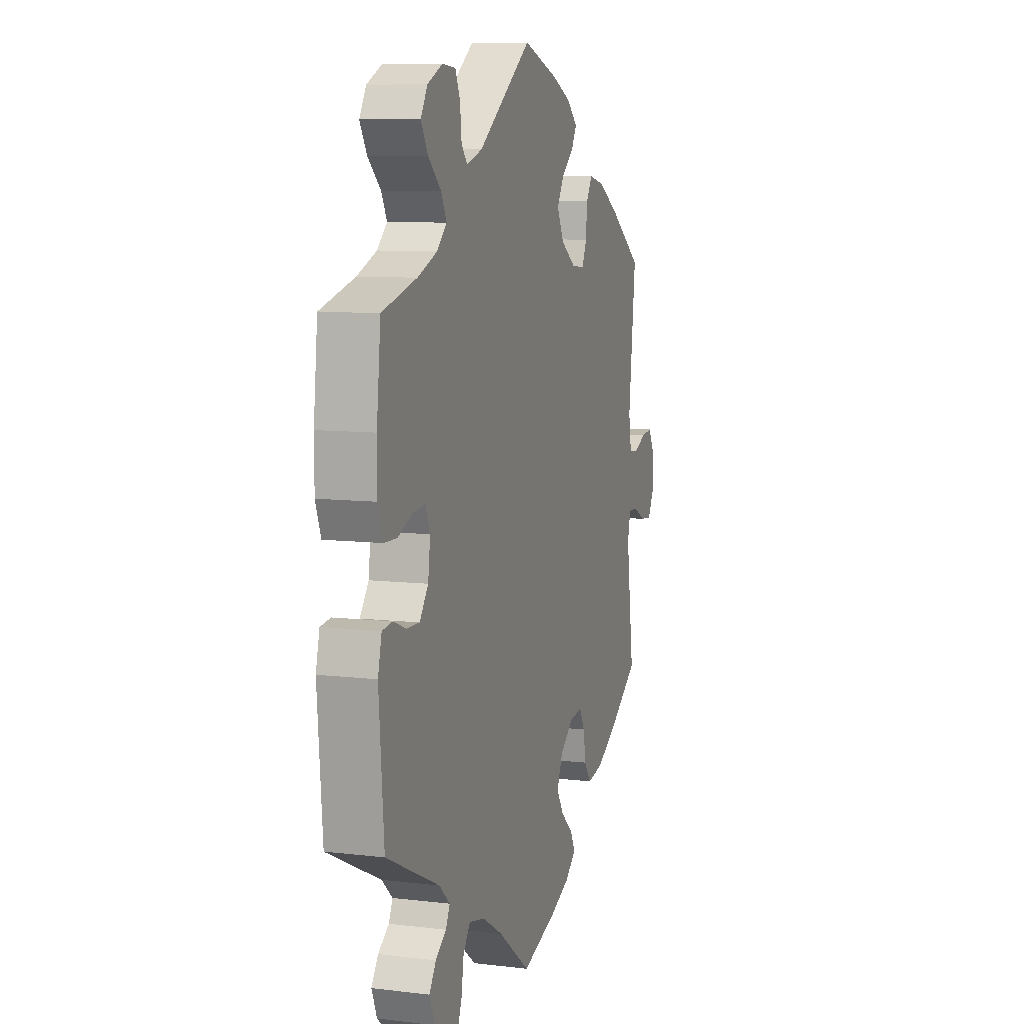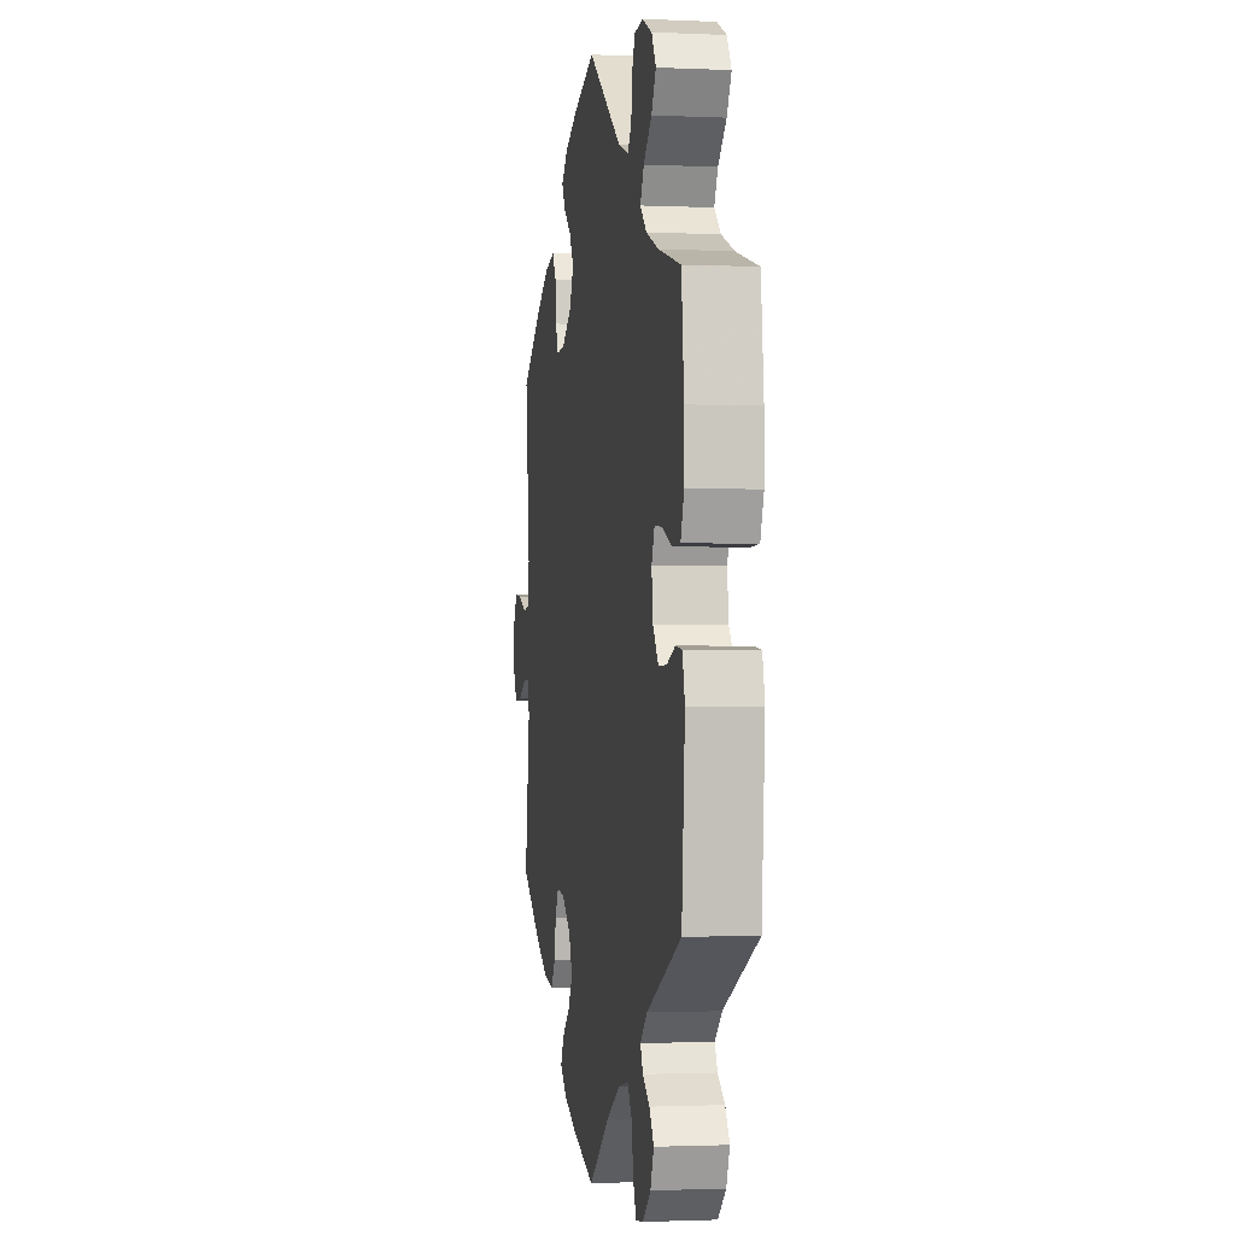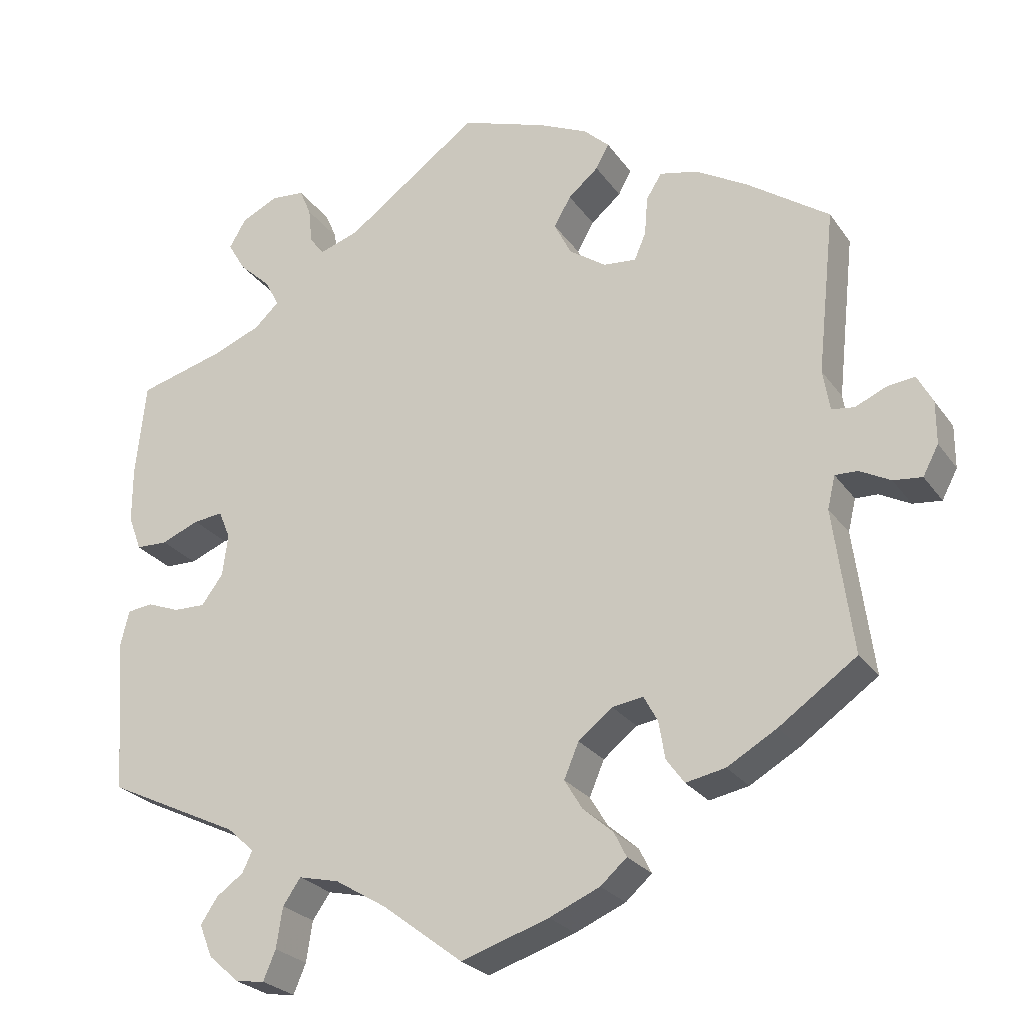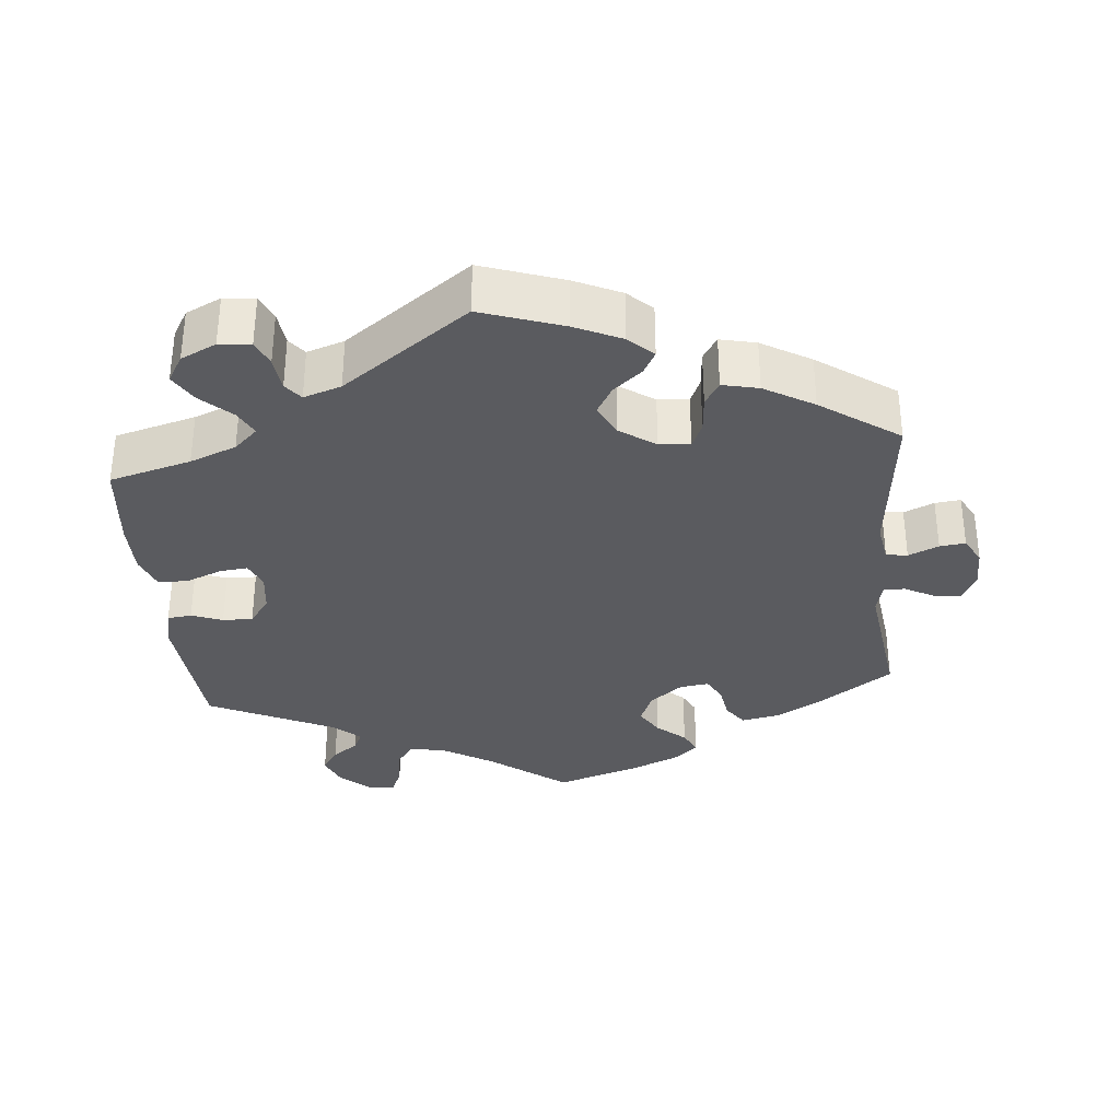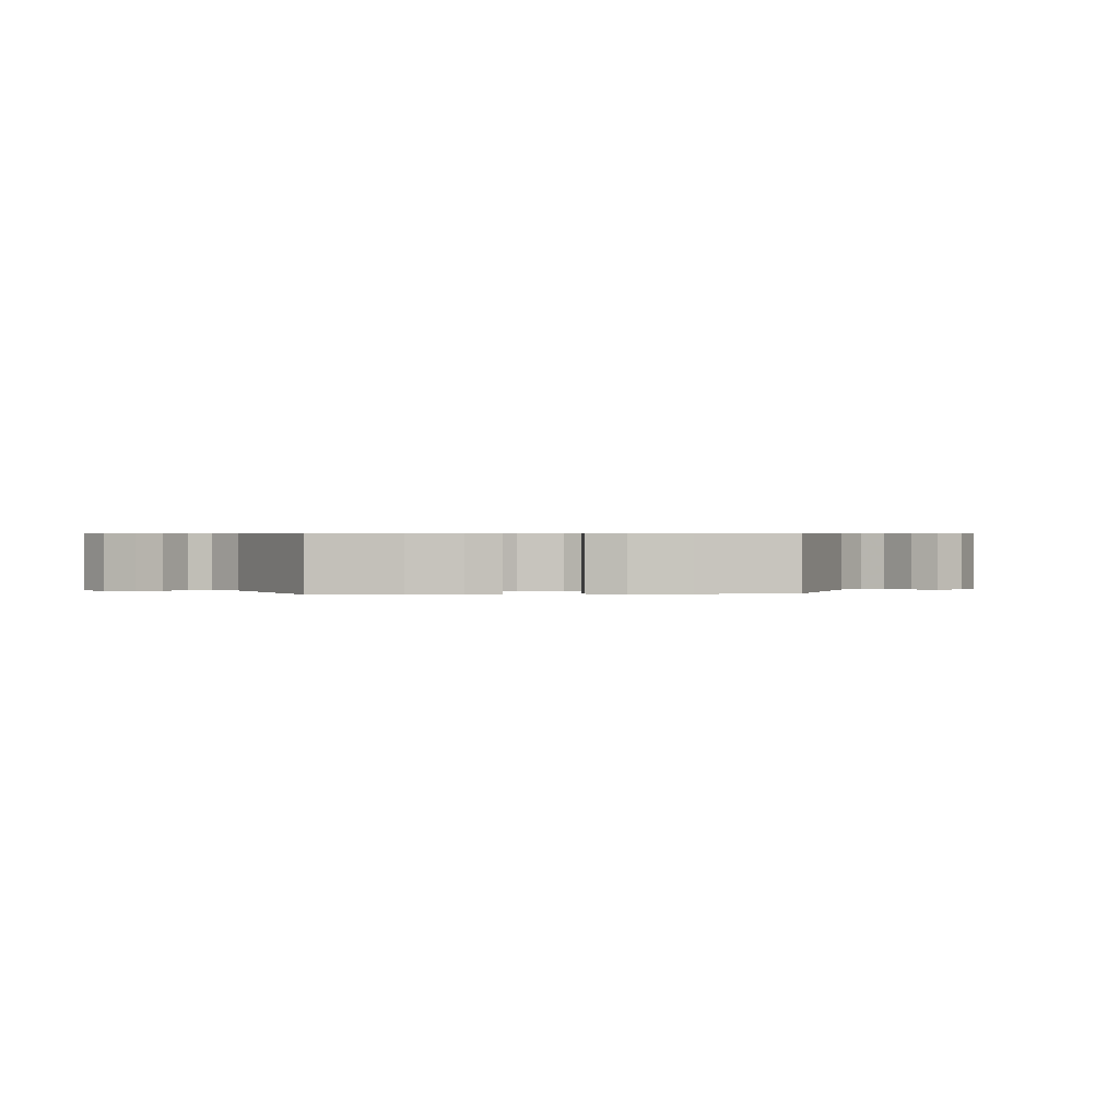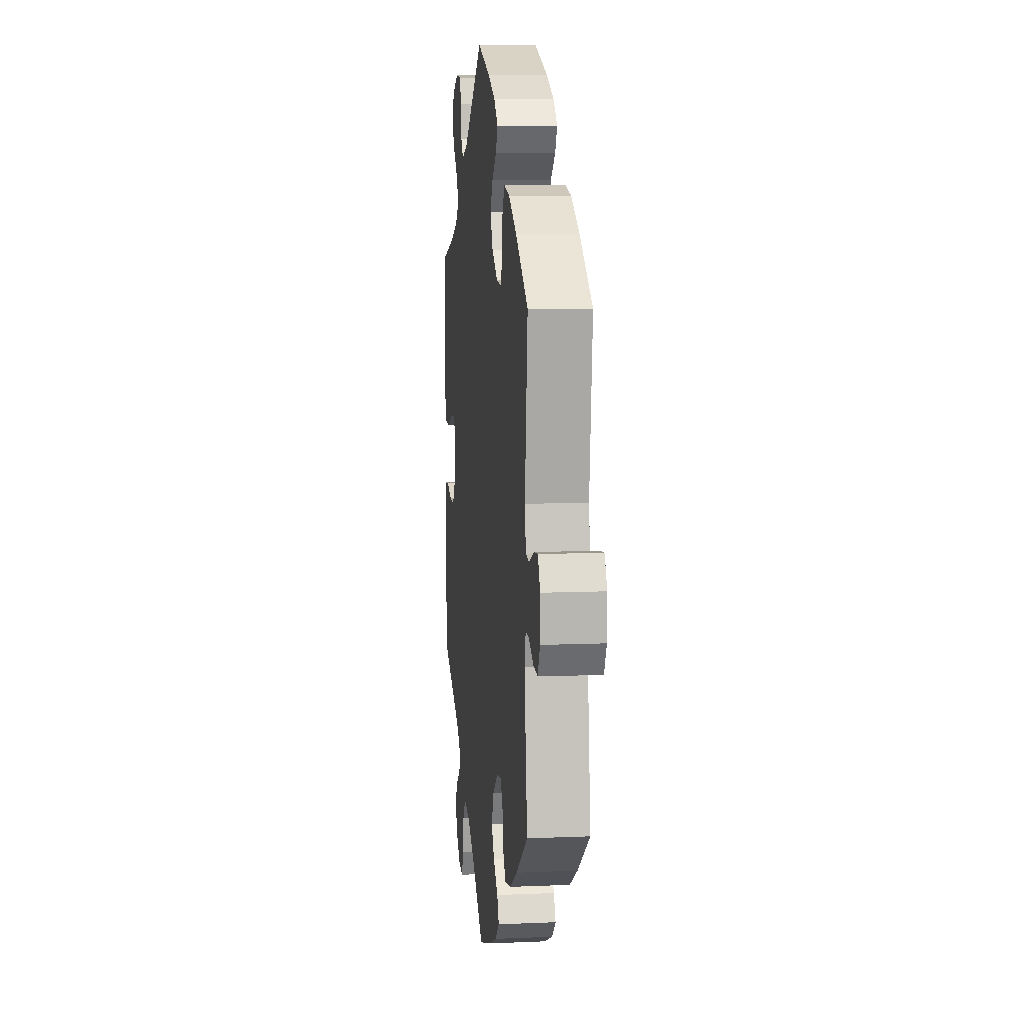
<metadata>
{"format":"obj","ext":"obj","renderer":"f3d","projection":"perspective","resolution":1024,"background":"white","views":[{"elev":8.8,"azim":-72.1,"up":"+Z"},{"elev":-1.6,"azim":-99.4,"up":"+Z"},{"elev":-25.3,"azim":26.9,"up":"+Z"},{"elev":-33.5,"azim":5.3,"up":"+Y"},{"elev":0.6,"azim":25.6,"up":"+Y"},{"elev":9.1,"azim":83.5,"up":"+Z"}]}
</metadata>
<code>
v 0.11 0.07 0.54
v 0.173 0.07 0.511
v 0.206 0.07 0.48
v 0.189 0.07 0.449
v 0.15 0.07 0.416
v 0.128 0.07 0.378
v 0.15 0.07 0.334
v 0.198 0.07 0.301
v 0.24 0.07 0.297
v 0.255 0.07 0.332
v 0.259 0.07 0.382
v 0.279 0.07 0.414
v 0.328 0.07 0.403
v 0.395 0.07 0.364
v 0.501 0.07 0.29
v 0.478 0.07 0.078
v 0.487 0.07 0.025
v 0.516 0.07 0.021
v 0.557 0.07 0.039
v 0.592 0.07 0.043
v 0.612 0.07 0.006
v 0.612 0.07 -0.049
v 0.592 0.07 -0.087
v 0.555 0.07 -0.083
v 0.515 0.07 -0.062
v 0.486 0.07 -0.061
v 0.476 0.07 -0.103
v 0.501 0.07 -0.289
v 0.401 0.07 -0.359
v 0.337 0.07 -0.396
v 0.286 0.07 -0.406
v 0.263 0.07 -0.374
v 0.255 0.07 -0.326
v 0.237 0.07 -0.293
v 0.197 0.07 -0.299
v 0.153 0.07 -0.334
v 0.134 0.07 -0.379
v 0.157 0.07 -0.417
v 0.196 0.07 -0.451
v 0.212 0.07 -0.483
v 0.178 0.07 -0.513
v 0.113 0.07 -0.541
v 0 0.07 -0.578
v -0.104 0.07 -0.499
v -0.17 0.07 -0.459
v -0.222 0.07 -0.447
v -0.245 0.07 -0.48
v -0.253 0.07 -0.532
v -0.269 0.07 -0.57
v -0.306 0.07 -0.565
v -0.346 0.07 -0.53
v -0.363 0.07 -0.488
v -0.341 0.07 -0.455
v -0.306 0.07 -0.43
v -0.293 0.07 -0.403
v -0.328 0.07 -0.371
v -0.5 0.07 -0.289
v -0.516 0.07 -0.092
v -0.504 0.07 -0.043
v -0.471 0.07 -0.039
v -0.429 0.07 -0.055
v -0.388 0.07 -0.056
v -0.36 0.07 -0.018
v -0.353 0.07 0.036
v -0.368 0.07 0.072
v -0.406 0.07 0.068
v -0.455 0.07 0.048
v -0.496 0.07 0.049
v -0.513 0.07 0.095
v -0.513 0.07 0.167
v -0.5 0.07 0.289
v -0.389 0.07 0.319
v -0.326 0.07 0.344
v -0.294 0.07 0.374
v -0.312 0.07 0.409
v -0.353 0.07 0.447
v -0.376 0.07 0.486
v -0.354 0.07 0.523
v -0.306 0.07 0.546
v -0.263 0.07 0.542
v -0.248 0.07 0.507
v -0.243 0.07 0.46
v -0.224 0.07 0.436
v -0.173 0.07 0.453
v -0.001 0.07 0.578
v 0.11 0 0.54
v 0.173 0 0.511
v 0.206 0 0.48
v 0.189 0 0.449
v 0.15 0 0.416
v 0.128 0 0.378
v 0.15 0 0.334
v 0.198 0 0.301
v 0.24 0 0.297
v 0.255 0 0.332
v 0.259 0 0.382
v 0.279 0 0.414
v 0.328 0 0.403
v 0.395 0 0.364
v 0.501 0 0.29
v 0.478 0 0.078
v 0.487 0 0.025
v 0.516 0 0.021
v 0.557 0 0.039
v 0.592 0 0.043
v 0.612 0 0.006
v 0.612 0 -0.049
v 0.592 0 -0.087
v 0.555 0 -0.083
v 0.515 0 -0.062
v 0.486 0 -0.061
v 0.476 0 -0.103
v 0.501 0 -0.289
v 0.401 0 -0.359
v 0.337 0 -0.396
v 0.286 0 -0.406
v 0.263 0 -0.374
v 0.255 0 -0.326
v 0.237 0 -0.293
v 0.197 0 -0.299
v 0.153 0 -0.334
v 0.134 0 -0.379
v 0.157 0 -0.417
v 0.196 0 -0.451
v 0.212 0 -0.483
v 0.178 0 -0.513
v 0.113 0 -0.541
v 0 0 -0.578
v -0.104 0 -0.499
v -0.17 0 -0.459
v -0.222 0 -0.447
v -0.245 0 -0.48
v -0.253 0 -0.532
v -0.269 0 -0.57
v -0.306 0 -0.565
v -0.346 0 -0.53
v -0.363 0 -0.488
v -0.341 0 -0.455
v -0.306 0 -0.43
v -0.293 0 -0.403
v -0.328 0 -0.371
v -0.5 0 -0.289
v -0.516 0 -0.092
v -0.504 0 -0.043
v -0.471 0 -0.039
v -0.429 0 -0.055
v -0.388 0 -0.056
v -0.36 0 -0.018
v -0.353 0 0.036
v -0.368 0 0.072
v -0.406 0 0.068
v -0.455 0 0.048
v -0.496 0 0.049
v -0.513 0 0.095
v -0.513 0 0.167
v -0.5 0 0.289
v -0.389 0 0.319
v -0.326 0 0.344
v -0.294 0 0.374
v -0.312 0 0.409
v -0.353 0 0.447
v -0.376 0 0.486
v -0.354 0 0.523
v -0.306 0 0.546
v -0.263 0 0.542
v -0.248 0 0.507
v -0.243 0 0.46
v -0.224 0 0.436
v -0.173 0 0.453
v -0.001 0 0.578
f 84 85 1 2
f 83 84 2 3
f 79 80 81 82
f 77 78 79 82
f 75 76 77 82
f 74 75 82 83
f 73 74 83 3
f 69 70 71 72
f 66 67 68 69
f 65 66 69 72
f 64 65 72 73
f 58 59 60 61
f 56 57 58 61
f 55 56 61 62
f 51 52 53 54
f 51 54 55
f 50 51 55
f 47 48 49 50
f 46 47 50 55
f 45 46 55 62
f 41 42 43 44
f 38 39 40 41
f 37 38 41 44
f 36 37 44 45
f 30 31 32 33
f 30 33 34
f 27 28 29 30
f 26 27 30 34
f 22 23 24 25
f 22 25 26
f 21 22 26
f 18 19 20 21
f 17 18 21 26
f 16 17 26 34
f 10 11 12 13
f 9 10 13 14
f 73 3 4 5
f 64 73 5 6
f 36 45 62 63
f 35 36 63 64
f 9 14 15 16
f 8 9 16 34
f 7 8 34 35
f 6 7 35 64
f 87 86 170 169
f 88 87 169 168
f 167 166 165 164
f 167 164 163 162
f 167 162 161 160
f 168 167 160 159
f 88 168 159 158
f 157 156 155 154
f 154 153 152 151
f 157 154 151 150
f 158 157 150 149
f 146 145 144 143
f 146 143 142 141
f 147 146 141 140
f 139 138 137 136
f 140 139 136
f 140 136 135
f 135 134 133 132
f 140 135 132 131
f 147 140 131 130
f 129 128 127 126
f 126 125 124 123
f 129 126 123 122
f 130 129 122 121
f 118 117 116 115
f 119 118 115
f 115 114 113 112
f 119 115 112 111
f 110 109 108 107
f 111 110 107
f 111 107 106
f 106 105 104 103
f 111 106 103 102
f 119 111 102 101
f 98 97 96 95
f 99 98 95 94
f 90 89 88 158
f 91 90 158 149
f 148 147 130 121
f 149 148 121 120
f 101 100 99 94
f 119 101 94 93
f 120 119 93 92
f 149 120 92 91
f 1 86 87 2
f 2 87 88 3
f 3 88 89 4
f 4 89 90 5
f 5 90 91 6
f 6 91 92 7
f 7 92 93 8
f 8 93 94 9
f 9 94 95 10
f 10 95 96 11
f 11 96 97 12
f 12 97 98 13
f 13 98 99 14
f 14 99 100 15
f 15 100 101 16
f 16 101 102 17
f 17 102 103 18
f 18 103 104 19
f 19 104 105 20
f 20 105 106 21
f 21 106 107 22
f 22 107 108 23
f 23 108 109 24
f 24 109 110 25
f 25 110 111 26
f 26 111 112 27
f 27 112 113 28
f 28 113 114 29
f 29 114 115 30
f 30 115 116 31
f 31 116 117 32
f 32 117 118 33
f 33 118 119 34
f 34 119 120 35
f 35 120 121 36
f 36 121 122 37
f 37 122 123 38
f 38 123 124 39
f 39 124 125 40
f 40 125 126 41
f 41 126 127 42
f 42 127 128 43
f 43 128 129 44
f 44 129 130 45
f 45 130 131 46
f 46 131 132 47
f 47 132 133 48
f 48 133 134 49
f 49 134 135 50
f 50 135 136 51
f 51 136 137 52
f 52 137 138 53
f 53 138 139 54
f 54 139 140 55
f 55 140 141 56
f 56 141 142 57
f 57 142 143 58
f 58 143 144 59
f 59 144 145 60
f 60 145 146 61
f 61 146 147 62
f 62 147 148 63
f 63 148 149 64
f 64 149 150 65
f 65 150 151 66
f 66 151 152 67
f 67 152 153 68
f 68 153 154 69
f 69 154 155 70
f 70 155 156 71
f 71 156 157 72
f 72 157 158 73
f 73 158 159 74
f 74 159 160 75
f 75 160 161 76
f 76 161 162 77
f 77 162 163 78
f 78 163 164 79
f 79 164 165 80
f 80 165 166 81
f 81 166 167 82
f 82 167 168 83
f 83 168 169 84
f 84 169 170 85
f 85 170 86 1

</code>
